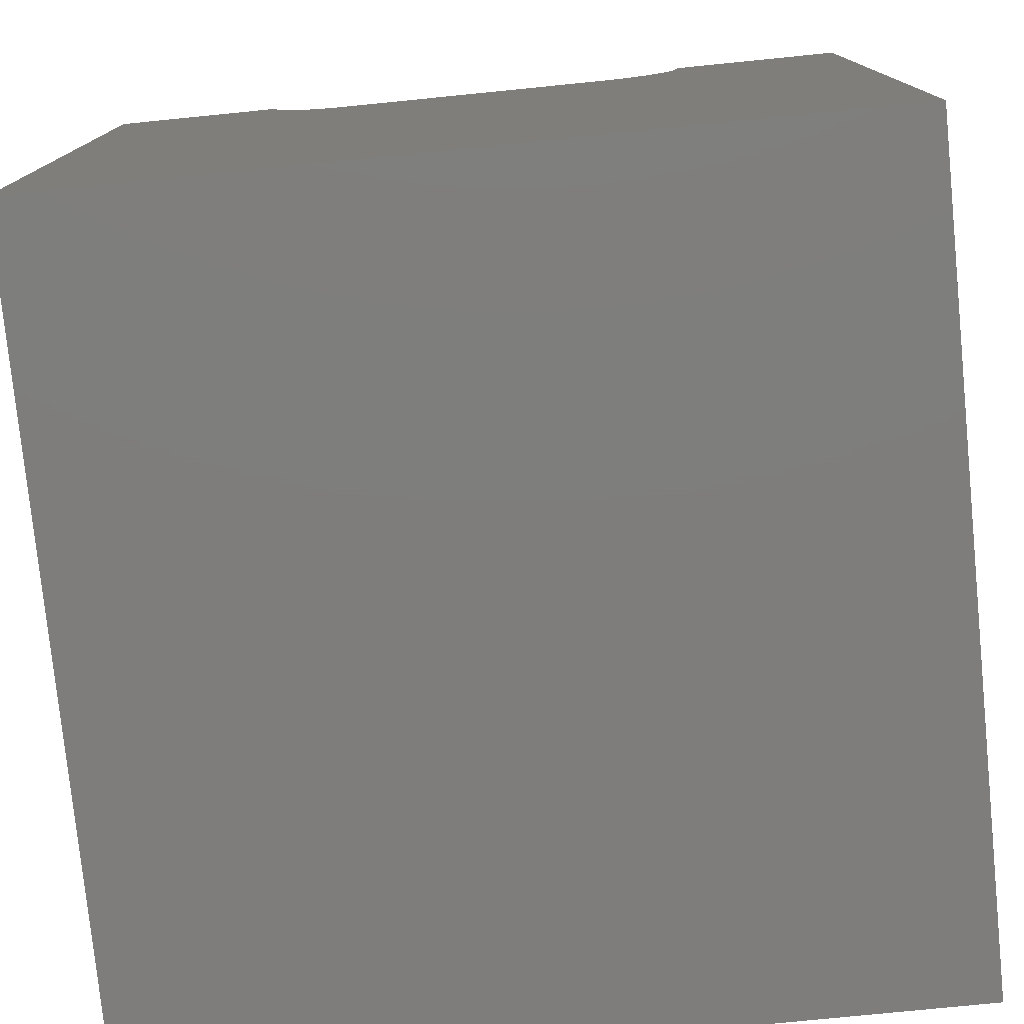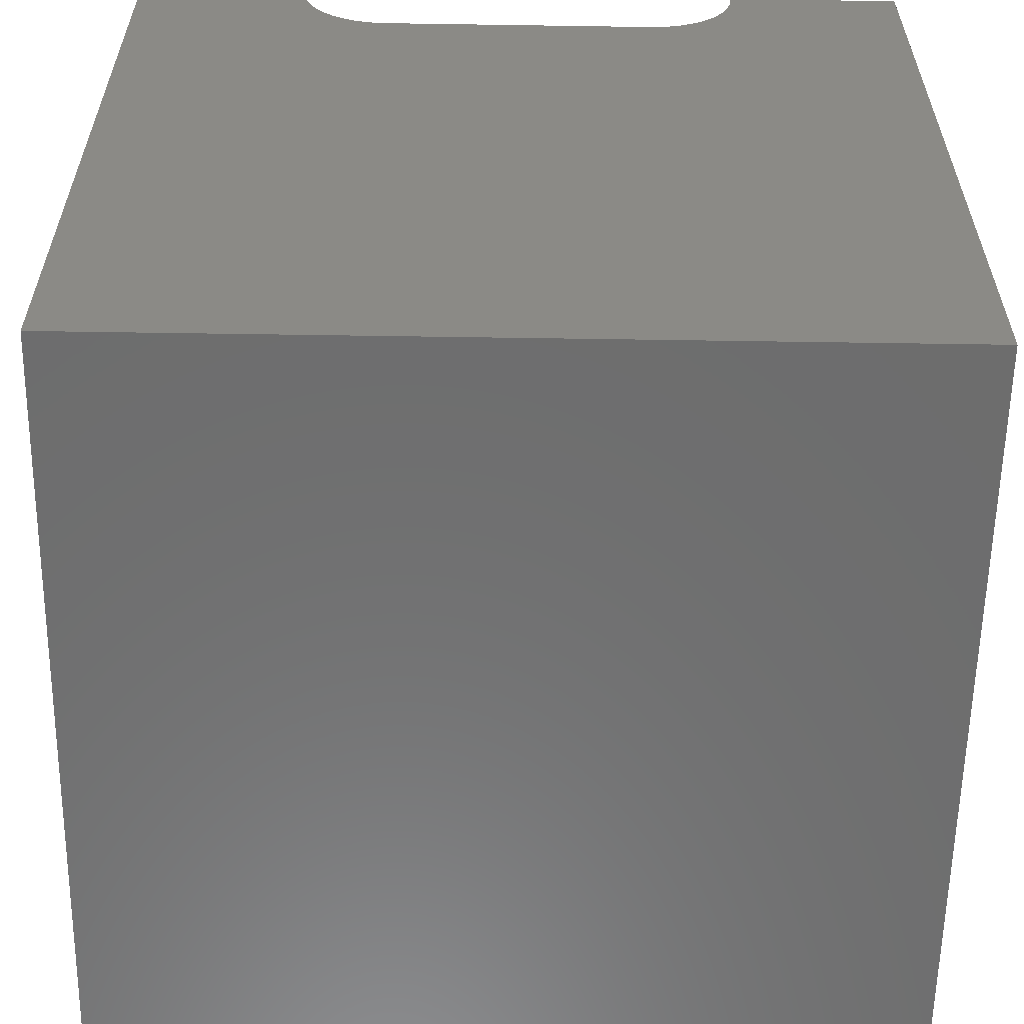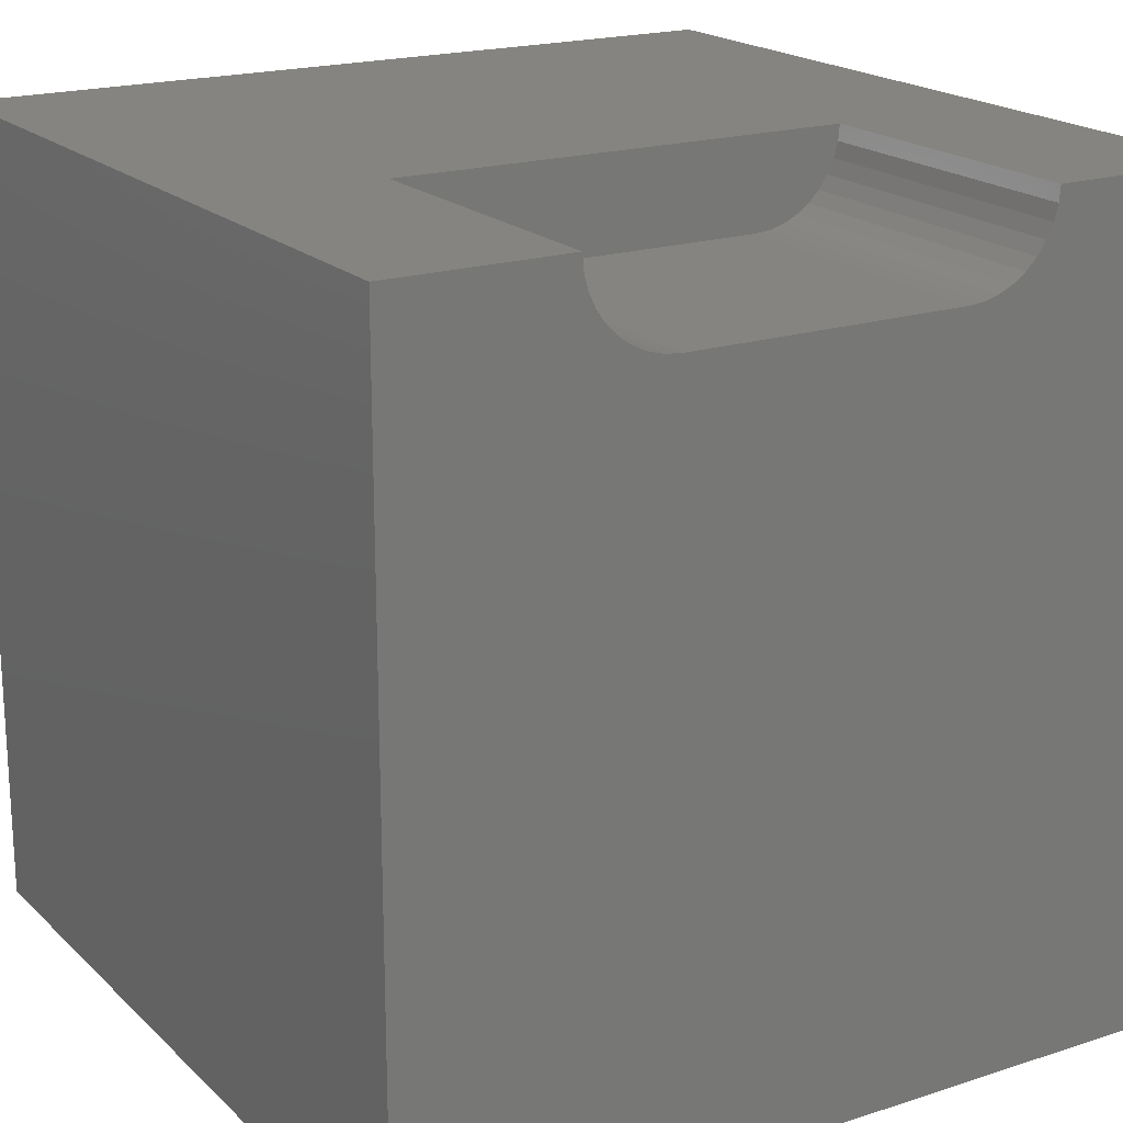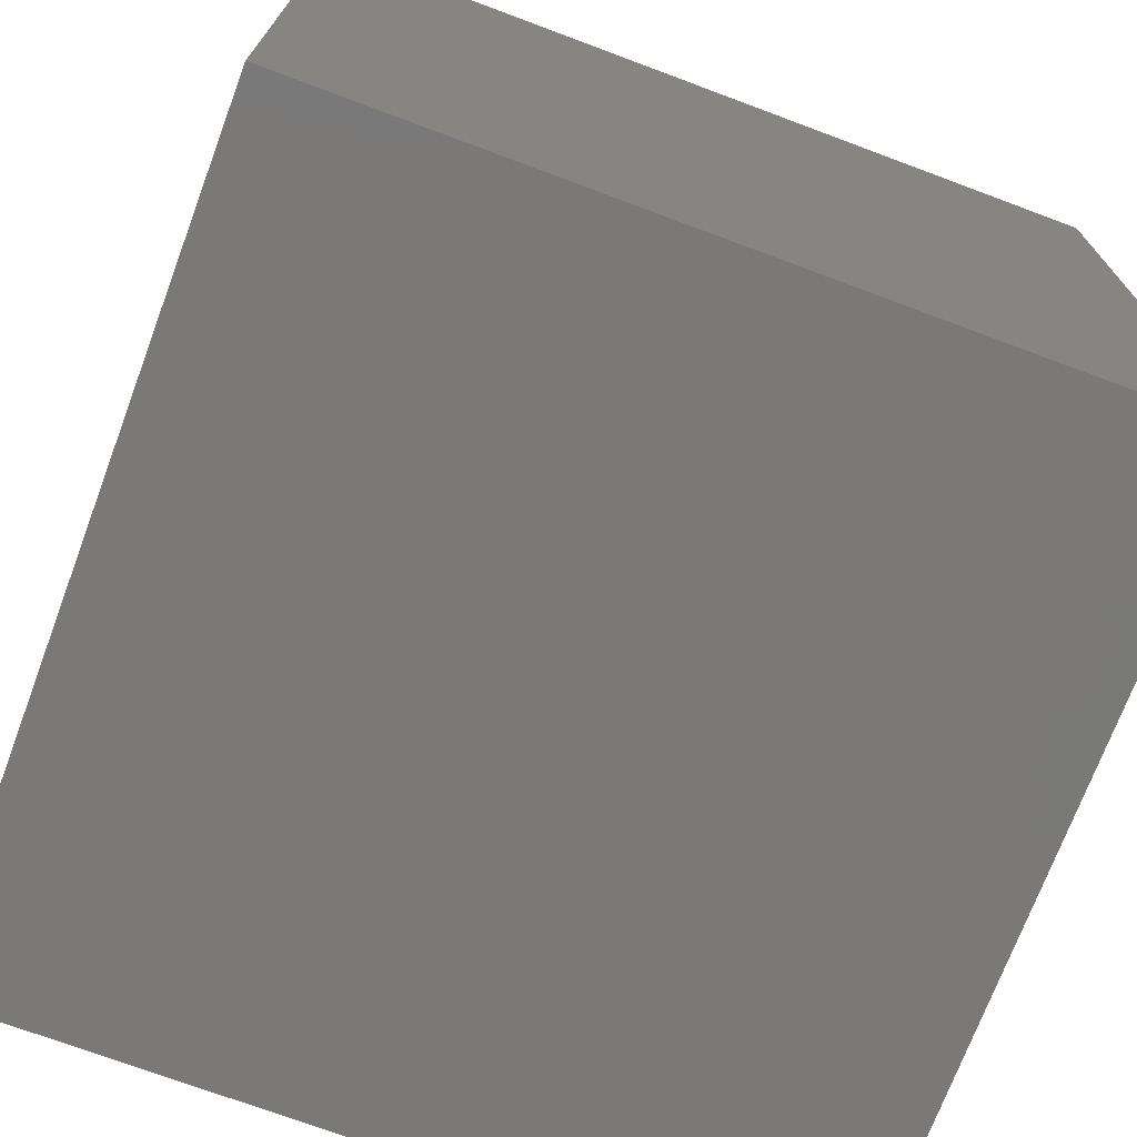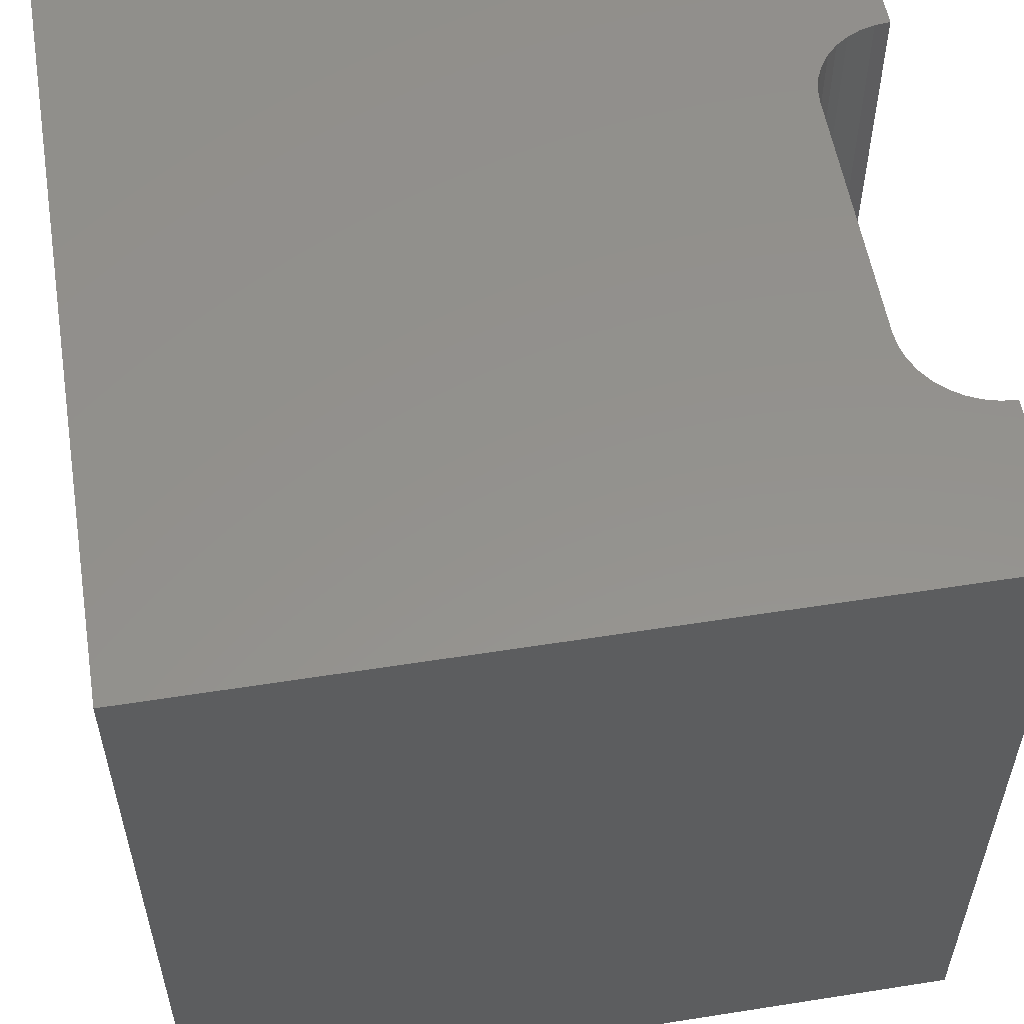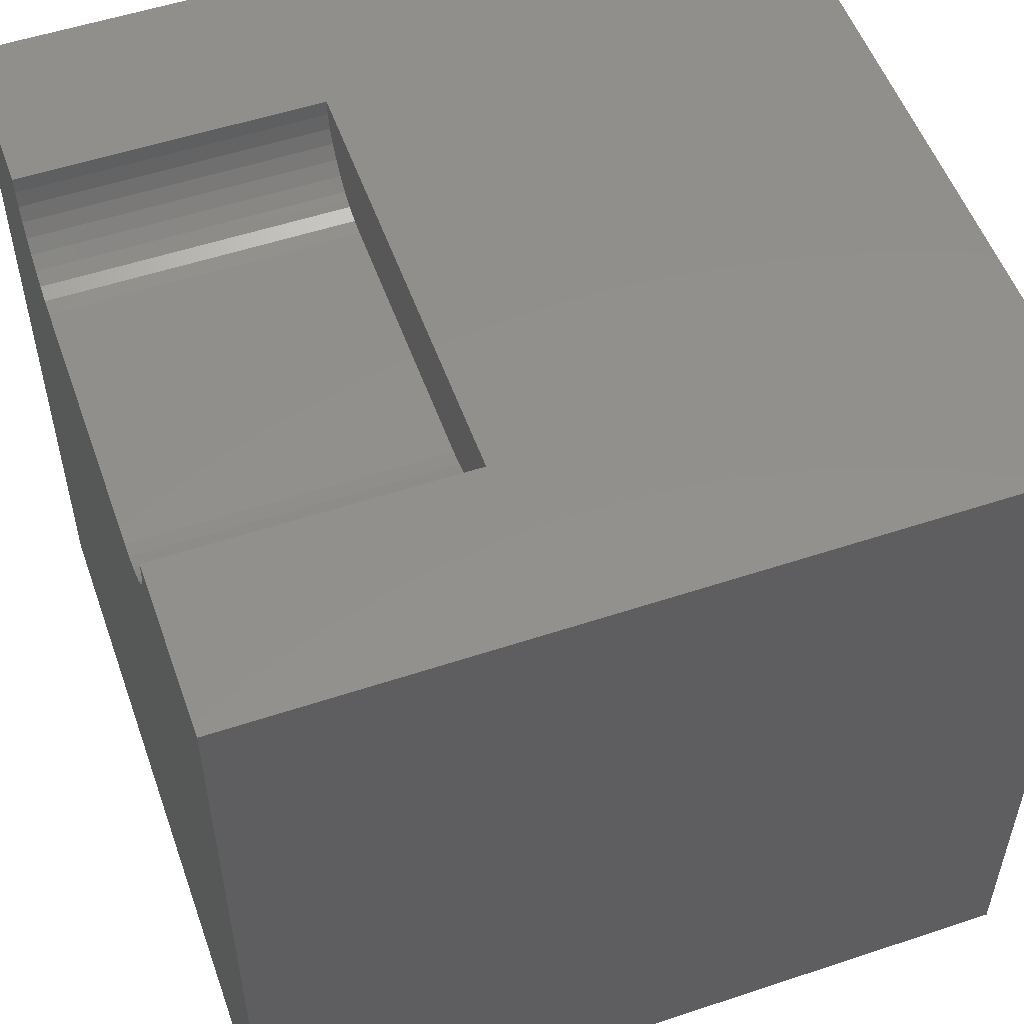
<metadata>
{"format":"stl","ext":"stl","renderer":"f3d","projection":"perspective","resolution":1024,"background":"white","views":[{"elev":-77.4,"azim":5.7,"up":"+Y"},{"elev":-59.3,"azim":-0.9,"up":"+Y"},{"elev":19.4,"azim":-31.3,"up":"+Y"},{"elev":-72.3,"azim":69.5,"up":"+Y"},{"elev":55.7,"azim":80.6,"up":"+Z"},{"elev":53.7,"azim":70.5,"up":"+Y"}]}
</metadata>
<code>
# stl→obj: 48 verts, 92 faces
v 0 10 10
v 0 10 0
v 0 0 10
v 0 0 0
v 10 10 10
v 7.819 10 10
v 7.802 9.807 10
v 2.736 9.039 10
v 2.911 8.958 10
v 3.098 8.908 10
v 2.181 10 10
v 2.198 9.807 10
v 2.248 9.621 10
v 7.752 9.621 10
v 7.67 9.445 10
v 10 0 10
v 7.559 9.287 10
v 7.423 9.15 10
v 7.264 9.039 10
v 7.089 8.958 10
v 6.902 8.908 10
v 6.71 8.891 10
v 3.29 8.891 10
v 2.577 9.15 10
v 2.441 9.287 10
v 2.33 9.445 10
v 10 10 0
v 10 0 0
v 7.819 10 6.283
v 2.181 10 6.283
v 2.198 9.807 6.283
v 2.248 9.621 6.283
v 2.33 9.445 6.283
v 2.441 9.287 6.283
v 2.577 9.15 6.283
v 2.736 9.039 6.283
v 2.911 8.958 6.283
v 3.098 8.908 6.283
v 3.29 8.891 6.283
v 6.71 8.891 6.283
v 6.902 8.908 6.283
v 7.089 8.958 6.283
v 7.264 9.039 6.283
v 7.423 9.15 6.283
v 7.559 9.287 6.283
v 7.67 9.445 6.283
v 7.752 9.621 6.283
v 7.802 9.807 6.283
f 1 2 3
f 3 2 4
f 5 6 7
f 8 3 9
f 9 3 10
f 11 1 12
f 12 1 13
f 7 14 5
f 5 14 15
f 5 15 16
f 16 15 17
f 17 18 16
f 16 18 19
f 16 19 20
f 20 21 16
f 16 21 22
f 16 22 3
f 3 22 23
f 3 23 10
f 8 24 3
f 3 24 25
f 3 25 1
f 1 25 26
f 1 26 13
f 27 5 28
f 28 5 16
f 2 27 4
f 4 27 28
f 6 5 29
f 29 5 27
f 29 27 30
f 30 27 2
f 30 2 11
f 11 2 1
f 28 16 4
f 4 16 3
f 30 11 12
f 30 12 31
f 31 12 13
f 31 13 32
f 32 13 26
f 32 26 33
f 33 26 25
f 33 25 34
f 34 25 24
f 34 24 35
f 35 24 8
f 35 8 36
f 36 8 9
f 36 9 37
f 37 9 10
f 37 10 38
f 38 10 23
f 38 23 39
f 40 22 21
f 40 21 41
f 41 21 20
f 41 20 42
f 42 20 19
f 42 19 43
f 43 19 18
f 43 18 44
f 44 18 17
f 44 17 45
f 45 17 15
f 45 15 46
f 46 15 14
f 46 14 47
f 47 14 7
f 47 7 48
f 48 7 6
f 48 6 29
f 40 29 39
f 39 29 30
f 40 41 29
f 29 41 42
f 29 42 43
f 45 46 47
f 43 44 29
f 29 44 45
f 29 45 48
f 48 45 47
f 32 33 31
f 31 33 34
f 31 34 35
f 35 36 31
f 31 36 37
f 31 37 30
f 30 37 38
f 30 38 39
f 40 39 22
f 22 39 23

</code>
